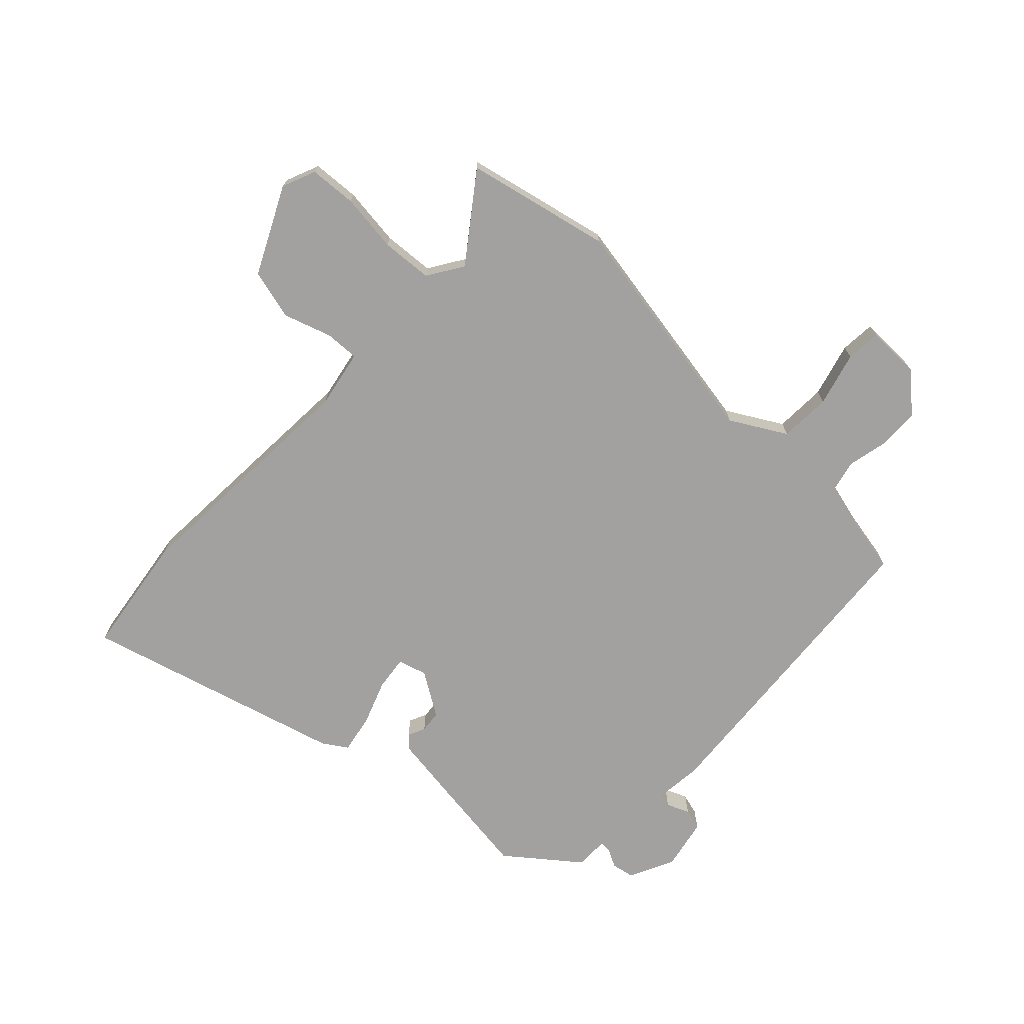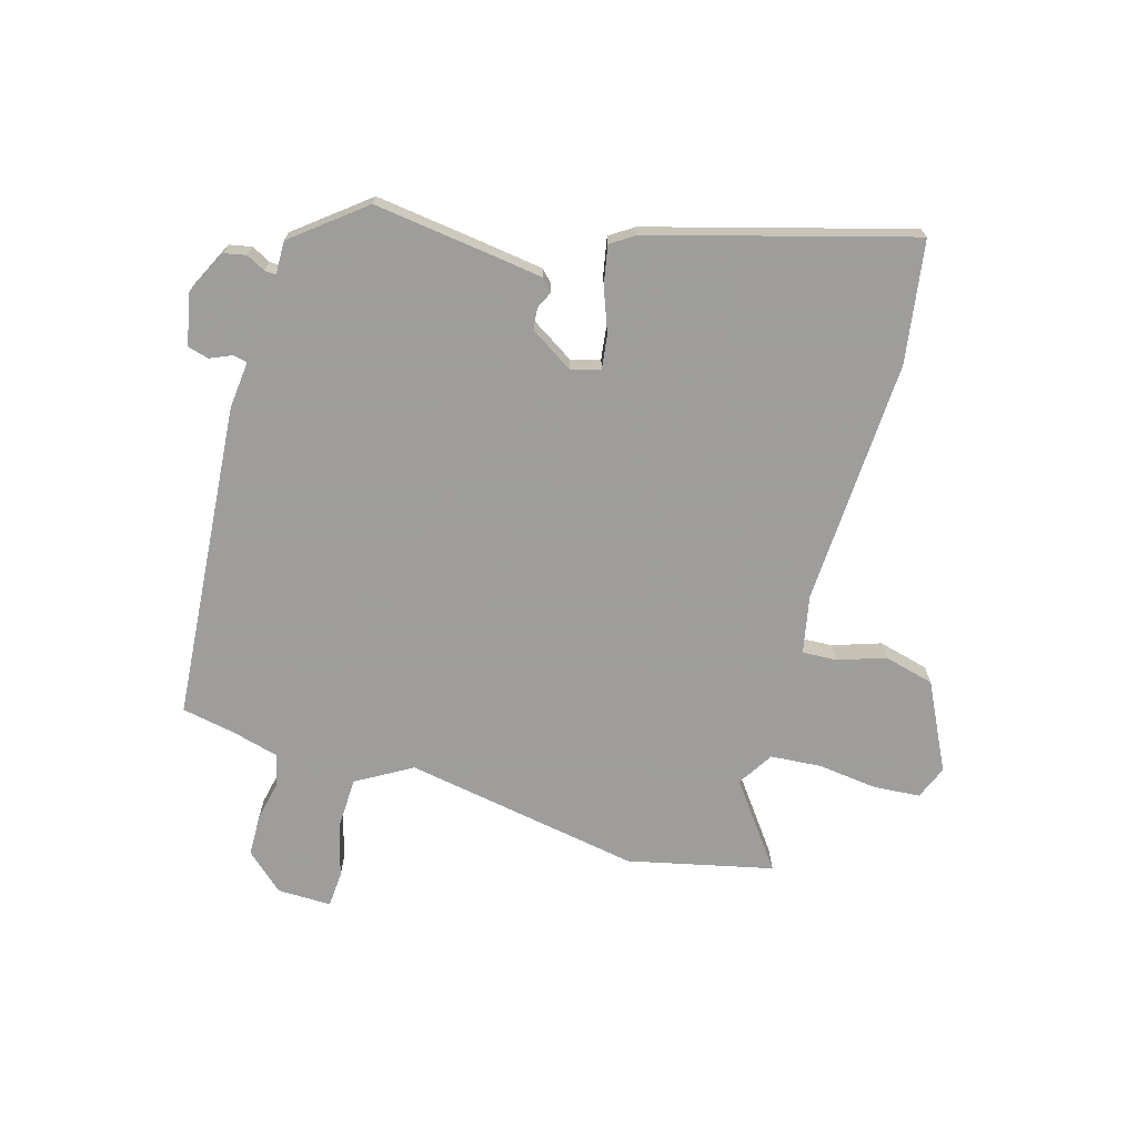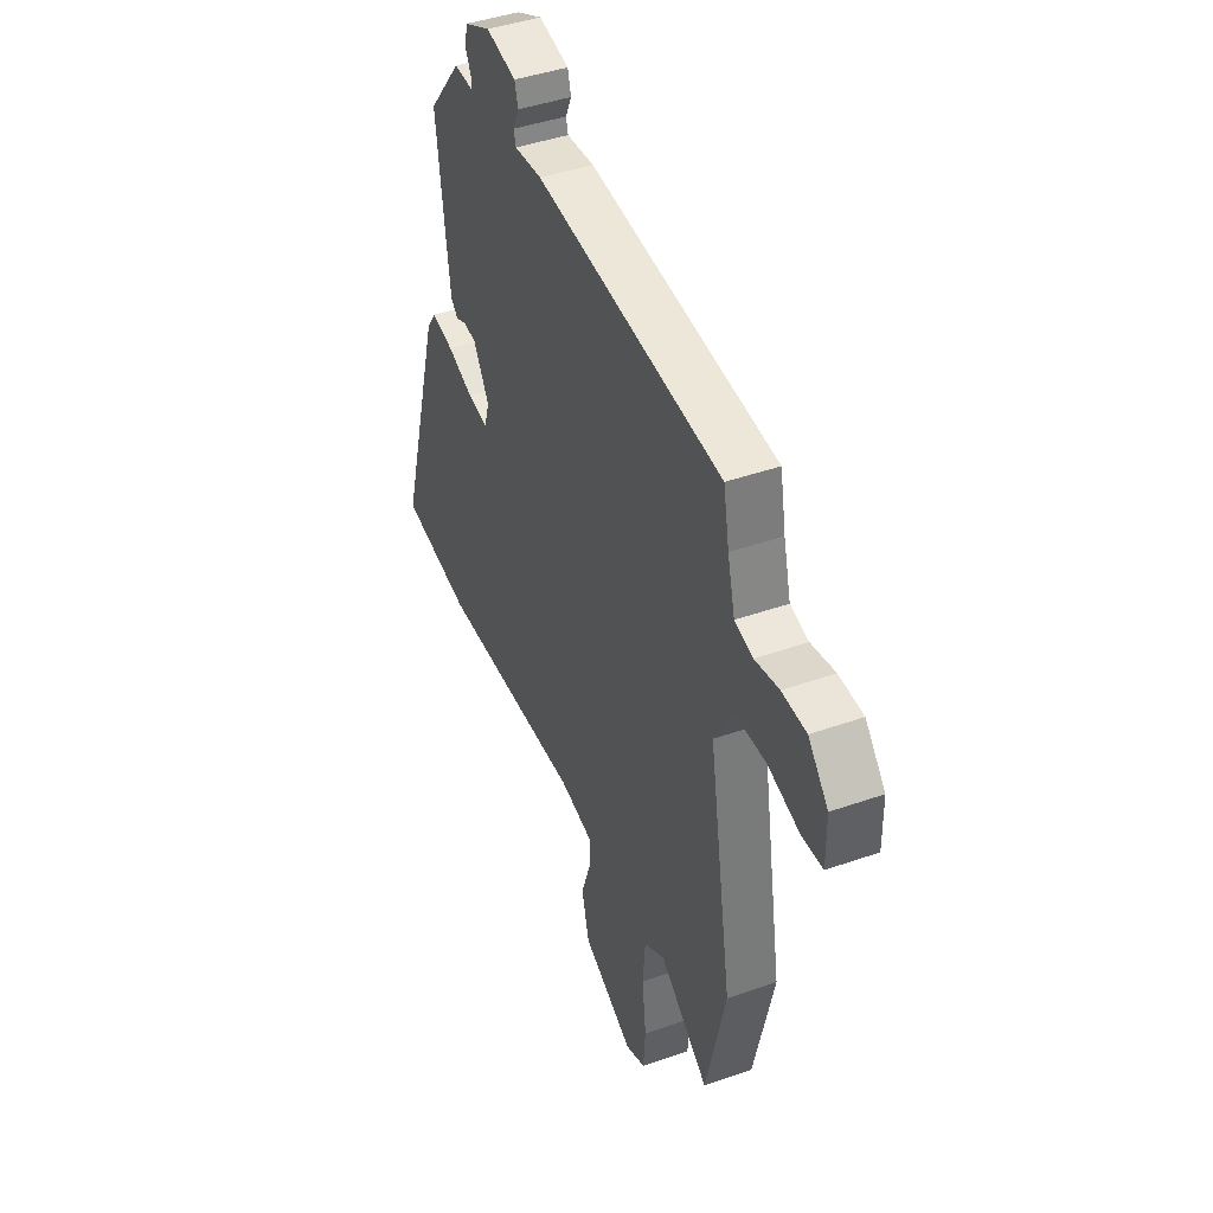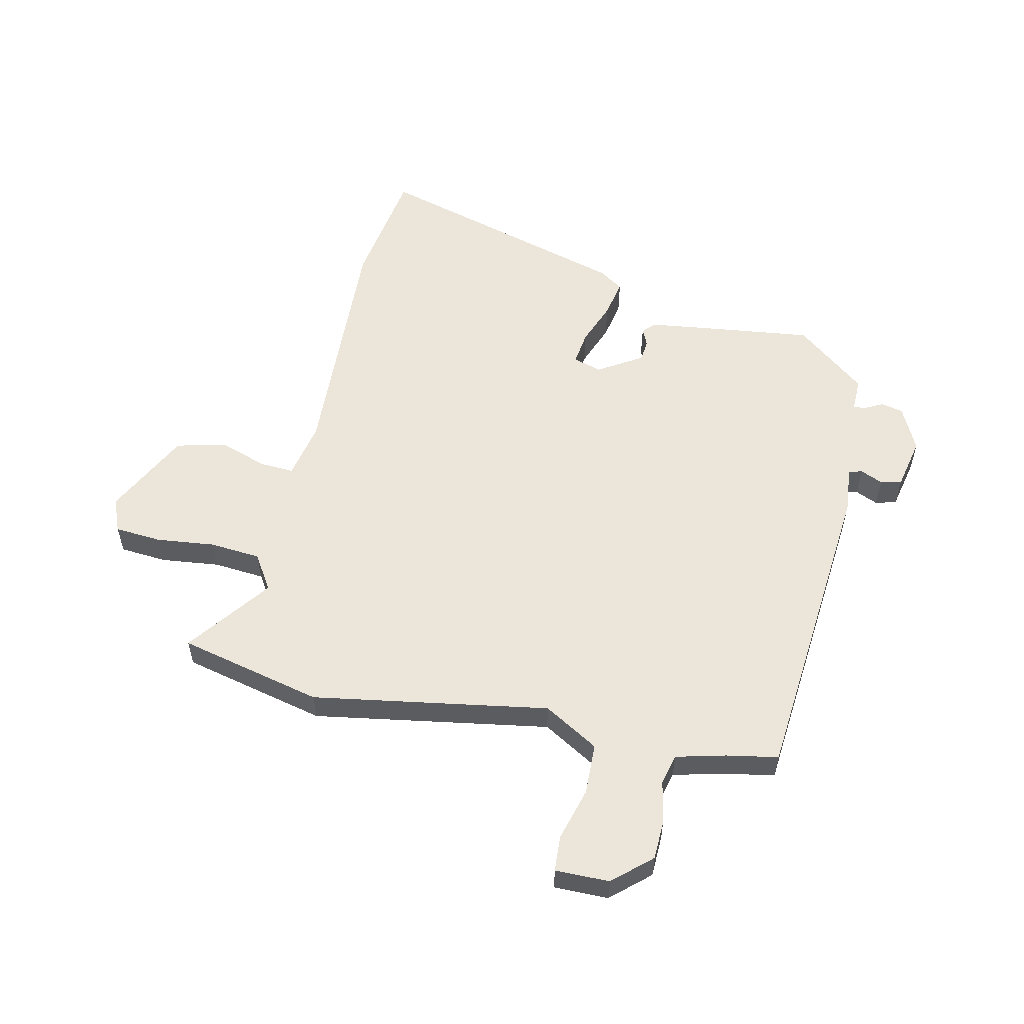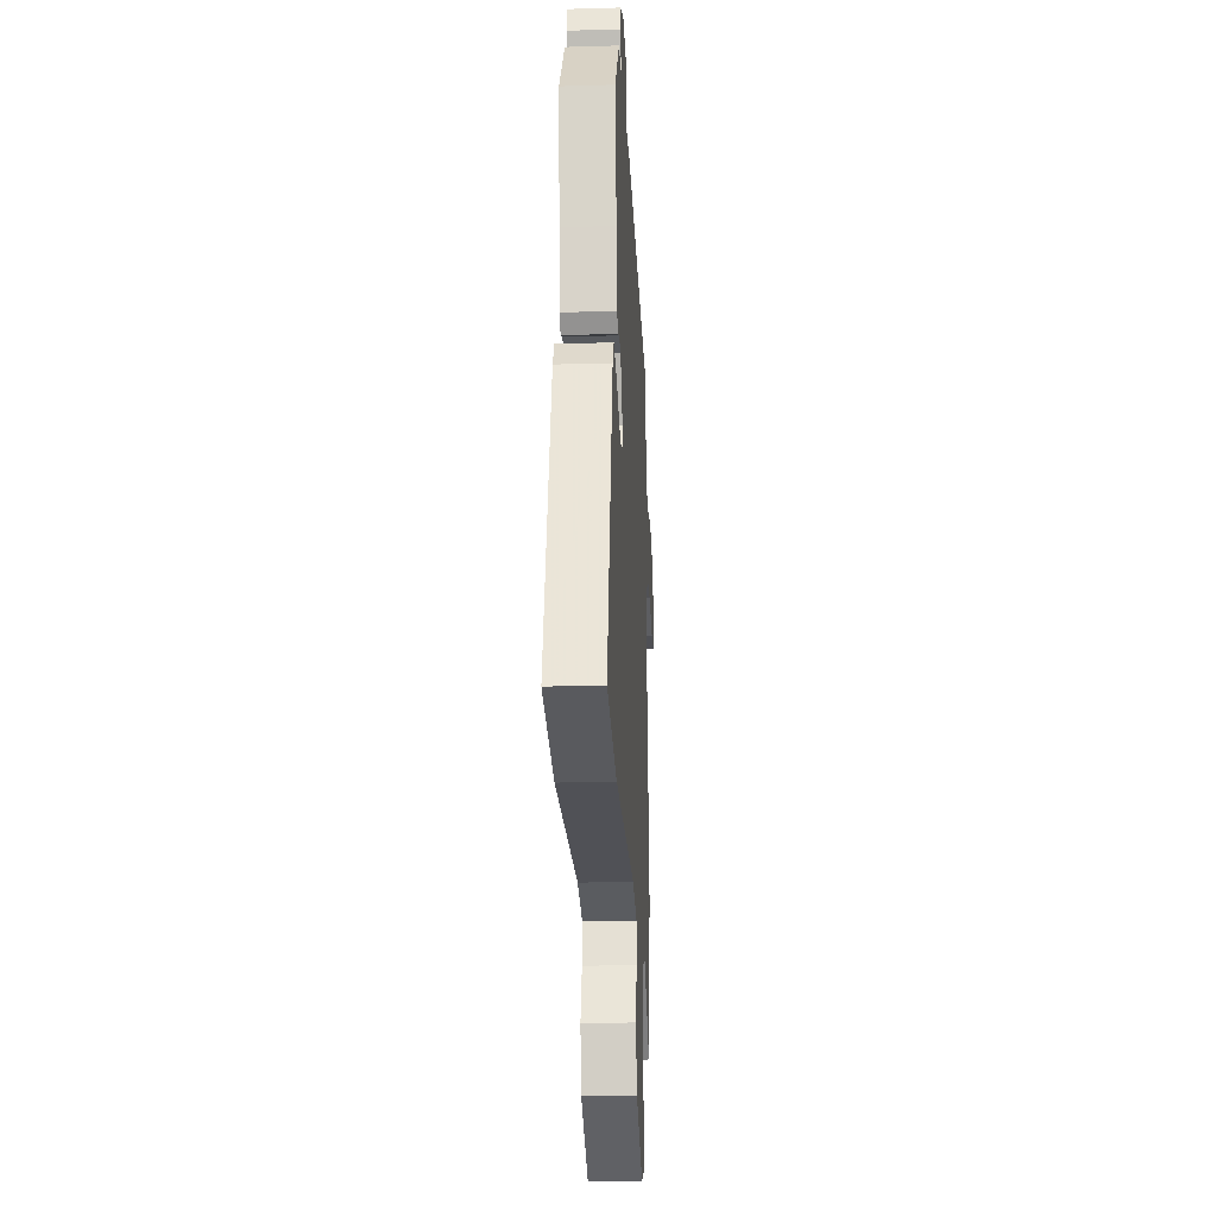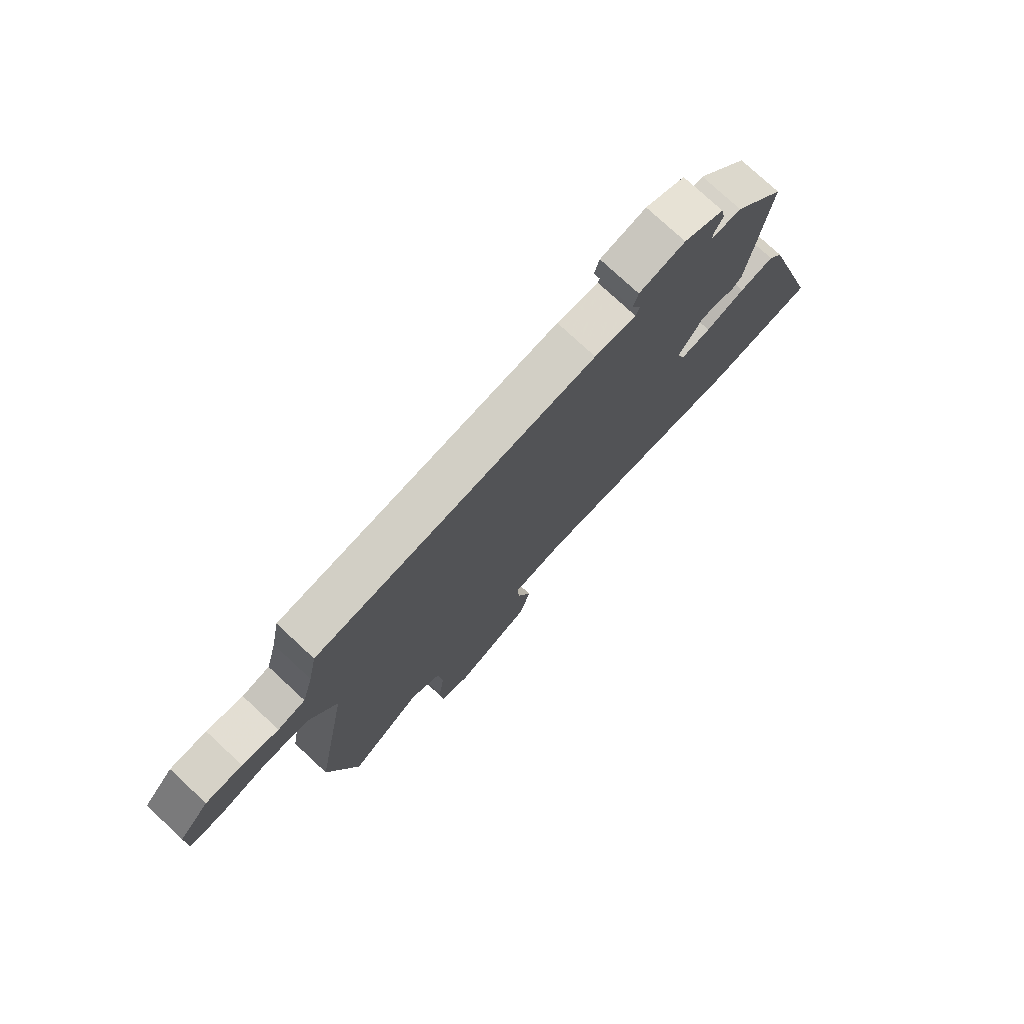
<metadata>
{"format":"obj","ext":"obj","renderer":"f3d","projection":"perspective","resolution":1024,"background":"white","views":[{"elev":-72.2,"azim":-134.0,"up":"+Y"},{"elev":-70.7,"azim":73.8,"up":"+Y"},{"elev":43.4,"azim":-112.5,"up":"+Z"},{"elev":56.0,"azim":-77.3,"up":"+Y"},{"elev":-23.1,"azim":92.9,"up":"+Z"},{"elev":76.8,"azim":-47.1,"up":"+Z"}]}
</metadata>
<code>
v -0.481 0.07 -0.582
v -0.539 0.07 -0.33
v -0.469 0.07 0.083
v -0.525 0.07 0.179
v -0.615 0.07 0.182
v -0.709 0.07 0.156
v -0.771 0.07 0.16
v -0.77 0.07 0.255
v -0.711 0.07 0.321
v -0.639 0.07 0.323
v -0.568 0.07 0.308
v -0.514 0.07 0.321
v -0.492 0.07 0.407
v -0.475 0.07 0.498
v 0.079 0.07 0.546
v 0.161 0.07 0.538
v 0.167 0.07 0.562
v 0.15 0.07 0.601
v 0.16 0.07 0.638
v 0.25 0.07 0.657
v 0.328 0.07 0.619
v 0.336 0.07 0.58
v 0.319 0.07 0.547
v 0.318 0.07 0.527
v 0.376 0.07 0.528
v 0.474 0.07 0.405
v 0.45 0.07 0.218
v 0.435 0.07 0.108
v 0.414 0.07 0.088
v 0.384 0.07 0.102
v 0.346 0.07 0.098
v 0.298 0.07 0.021
v 0.313 0.07 -0.029
v 0.373 0.07 -0.021
v 0.45 0.07 0.008
v 0.517 0.07 0.021
v 0.545 0.07 -0.021
v 0.673 0.07 -0.474
v 0.46 0.07 -0.506
v 0.029 0.07 -0.485
v -0.072 0.07 -0.505
v -0.069 0.07 -0.565
v -0.041 0.07 -0.648
v -0.063 0.07 -0.736
v -0.214 0.07 -0.811
v -0.273 0.07 -0.787
v -0.279 0.07 -0.705
v -0.267 0.07 -0.602
v -0.274 0.07 -0.513
v -0.336 0.07 -0.474
v -0.481 0 -0.582
v -0.539 0 -0.33
v -0.469 0 0.083
v -0.525 0 0.179
v -0.615 0 0.182
v -0.709 0 0.156
v -0.771 0 0.16
v -0.77 0 0.255
v -0.711 0 0.321
v -0.639 0 0.323
v -0.568 0 0.308
v -0.514 0 0.321
v -0.492 0 0.407
v -0.475 0 0.498
v 0.079 0 0.546
v 0.161 0 0.538
v 0.167 0 0.562
v 0.15 0 0.601
v 0.16 0 0.638
v 0.25 0 0.657
v 0.328 0 0.619
v 0.336 0 0.58
v 0.319 0 0.547
v 0.318 0 0.527
v 0.376 0 0.528
v 0.474 0 0.405
v 0.45 0 0.218
v 0.435 0 0.108
v 0.414 0 0.088
v 0.384 0 0.102
v 0.346 0 0.098
v 0.298 0 0.021
v 0.313 0 -0.029
v 0.373 0 -0.021
v 0.45 0 0.008
v 0.517 0 0.021
v 0.545 0 -0.021
v 0.673 0 -0.474
v 0.46 0 -0.506
v 0.029 0 -0.485
v -0.072 0 -0.505
v -0.069 0 -0.565
v -0.041 0 -0.648
v -0.063 0 -0.736
v -0.214 0 -0.811
v -0.273 0 -0.787
v -0.279 0 -0.705
v -0.267 0 -0.602
v -0.274 0 -0.513
v -0.336 0 -0.474
f 46 47 48
f 45 46 48
f 44 45 48
f 43 44 48
f 42 43 48
f 41 42 48 49
f 40 41 49 50
f 38 39 40
f 37 38 40
f 36 37 40
f 35 36 40
f 34 35 40
f 33 34 40 50
f 28 29 30
f 27 28 30
f 26 27 30
f 25 26 30
f 24 25 30
f 24 30 31
f 21 22 23
f 20 21 23
f 19 20 23
f 18 19 23
f 17 18 23
f 16 17 23 24
f 13 14 15 16
f 24 31 32
f 16 24 32
f 13 16 32
f 12 13 32
f 9 10 11
f 8 9 11
f 7 8 11
f 6 7 11
f 5 6 11
f 4 5 11 12
f 50 1 2 3
f 33 50 3
f 32 33 3
f 12 32 3
f 3 4 12
f 98 97 96
f 98 96 95
f 98 95 94
f 98 94 93
f 98 93 92
f 99 98 92 91
f 100 99 91 90
f 90 89 88
f 90 88 87
f 90 87 86
f 90 86 85
f 90 85 84
f 100 90 84 83
f 80 79 78
f 80 78 77
f 80 77 76
f 80 76 75
f 80 75 74
f 81 80 74
f 73 72 71
f 73 71 70
f 73 70 69
f 73 69 68
f 73 68 67
f 74 73 67 66
f 66 65 64 63
f 82 81 74
f 82 74 66
f 82 66 63
f 82 63 62
f 61 60 59
f 61 59 58
f 61 58 57
f 61 57 56
f 61 56 55
f 62 61 55 54
f 53 52 51 100
f 53 100 83
f 53 83 82
f 53 82 62
f 62 54 53
f 1 51 52 2
f 2 52 53 3
f 3 53 54 4
f 4 54 55 5
f 5 55 56 6
f 6 56 57 7
f 7 57 58 8
f 8 58 59 9
f 9 59 60 10
f 10 60 61 11
f 11 61 62 12
f 12 62 63 13
f 13 63 64 14
f 14 64 65 15
f 15 65 66 16
f 16 66 67 17
f 17 67 68 18
f 18 68 69 19
f 19 69 70 20
f 20 70 71 21
f 21 71 72 22
f 22 72 73 23
f 23 73 74 24
f 24 74 75 25
f 25 75 76 26
f 26 76 77 27
f 27 77 78 28
f 28 78 79 29
f 29 79 80 30
f 30 80 81 31
f 31 81 82 32
f 32 82 83 33
f 33 83 84 34
f 34 84 85 35
f 35 85 86 36
f 36 86 87 37
f 37 87 88 38
f 38 88 89 39
f 39 89 90 40
f 40 90 91 41
f 41 91 92 42
f 42 92 93 43
f 43 93 94 44
f 44 94 95 45
f 45 95 96 46
f 46 96 97 47
f 47 97 98 48
f 48 98 99 49
f 49 99 100 50
f 50 100 51 1

</code>
